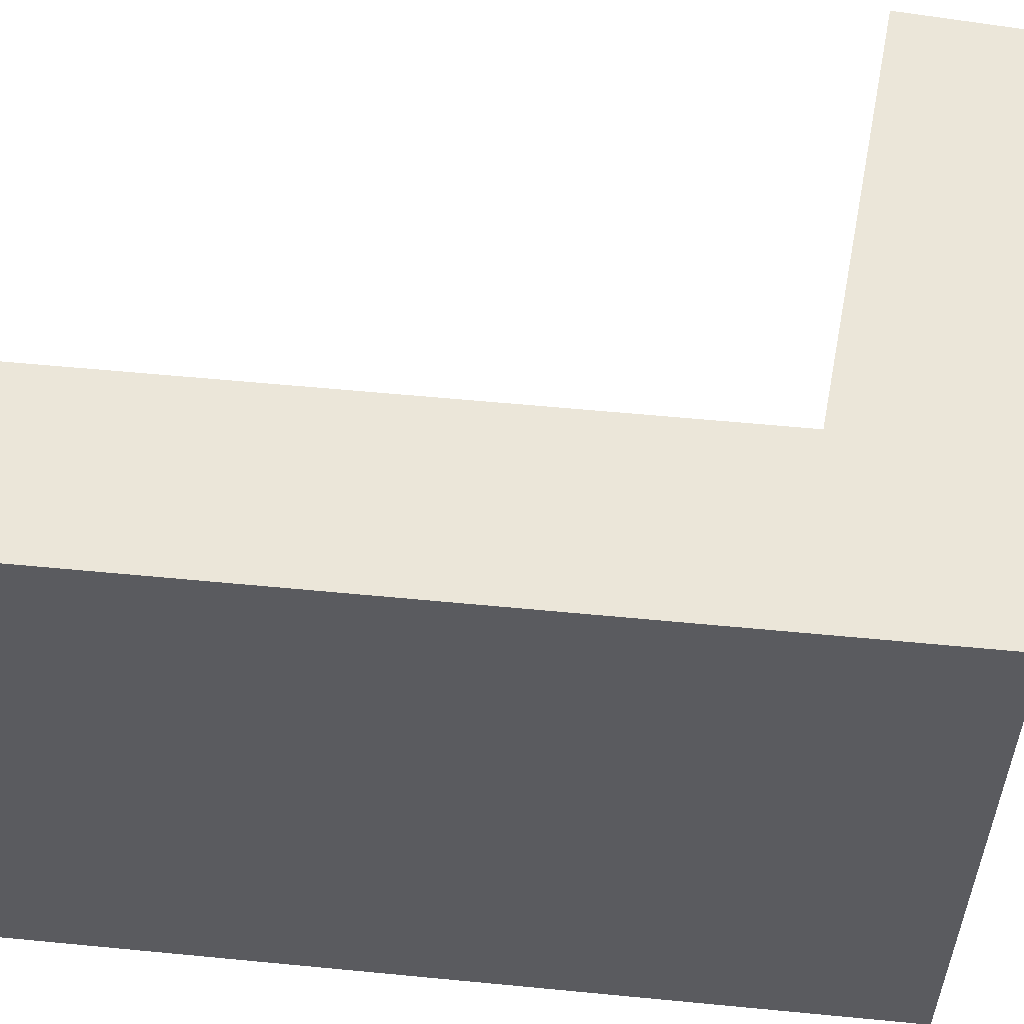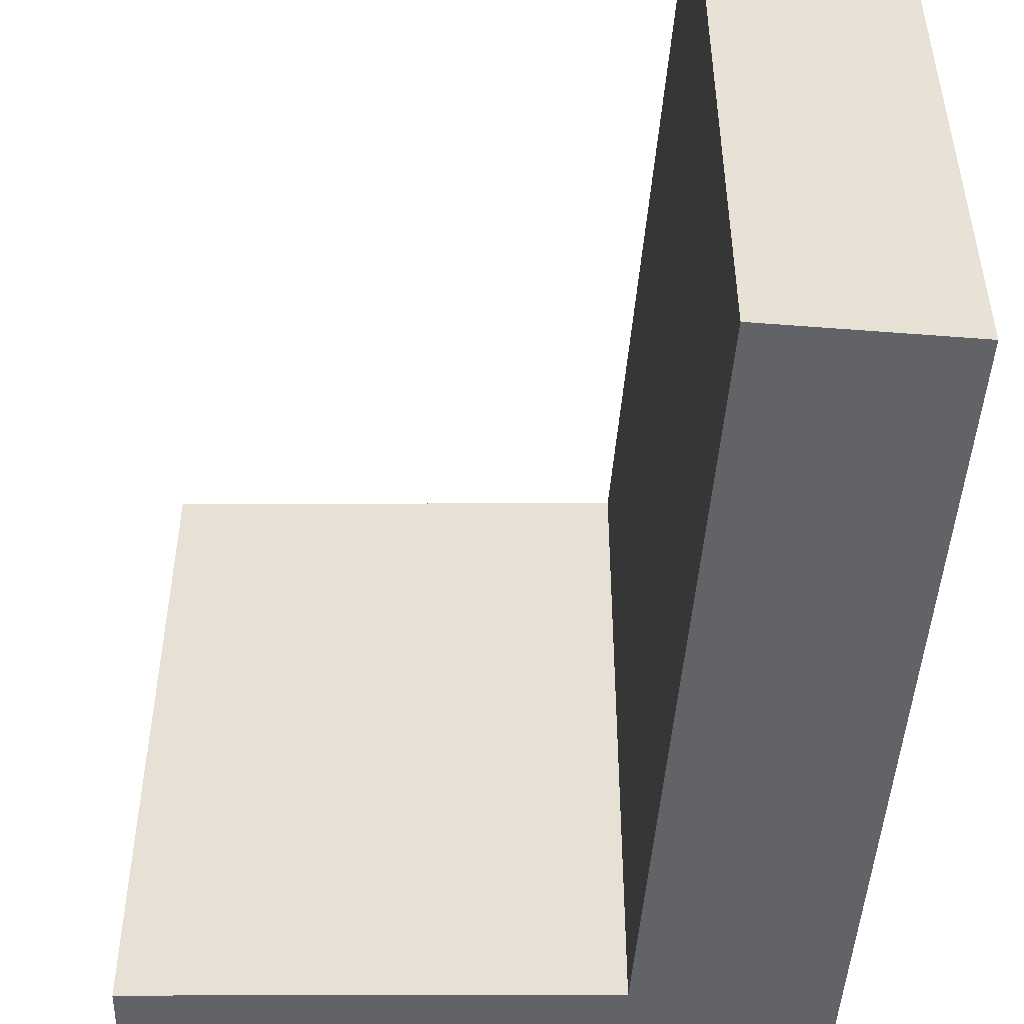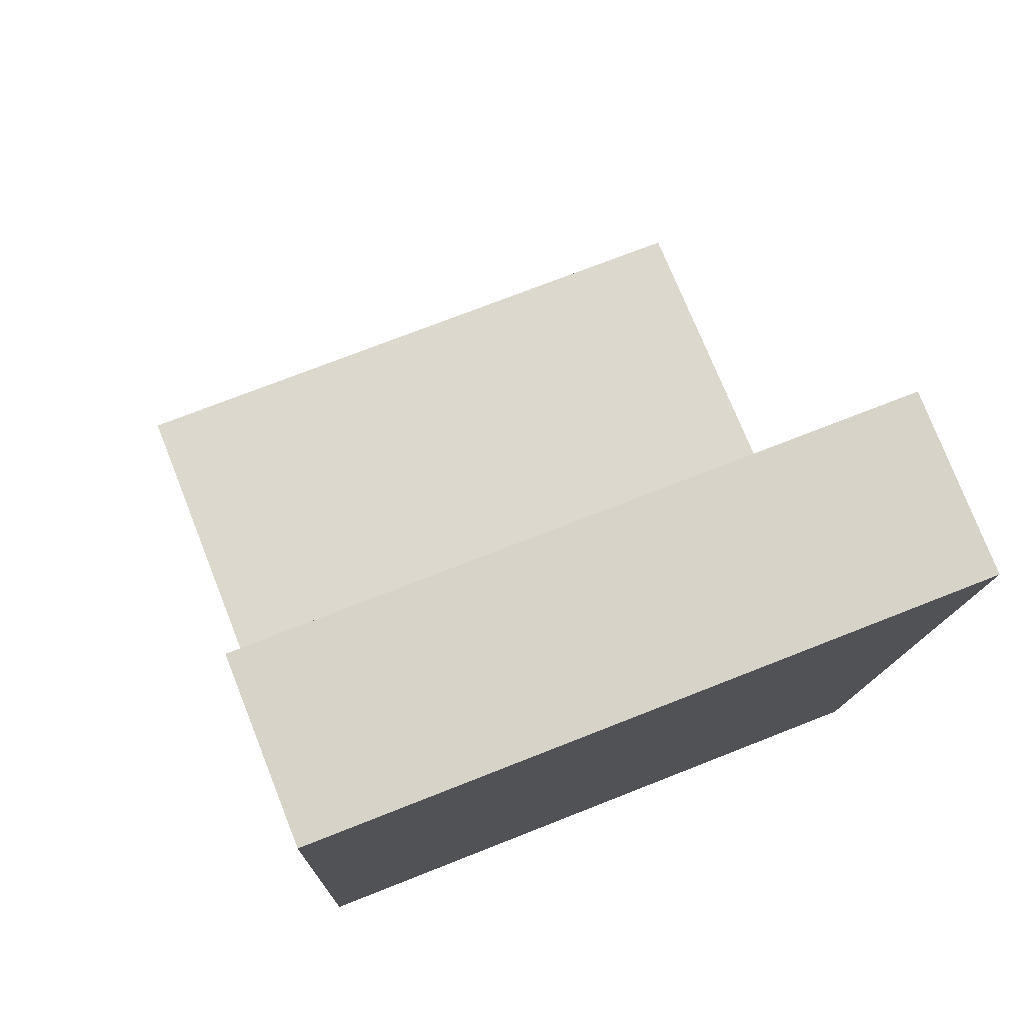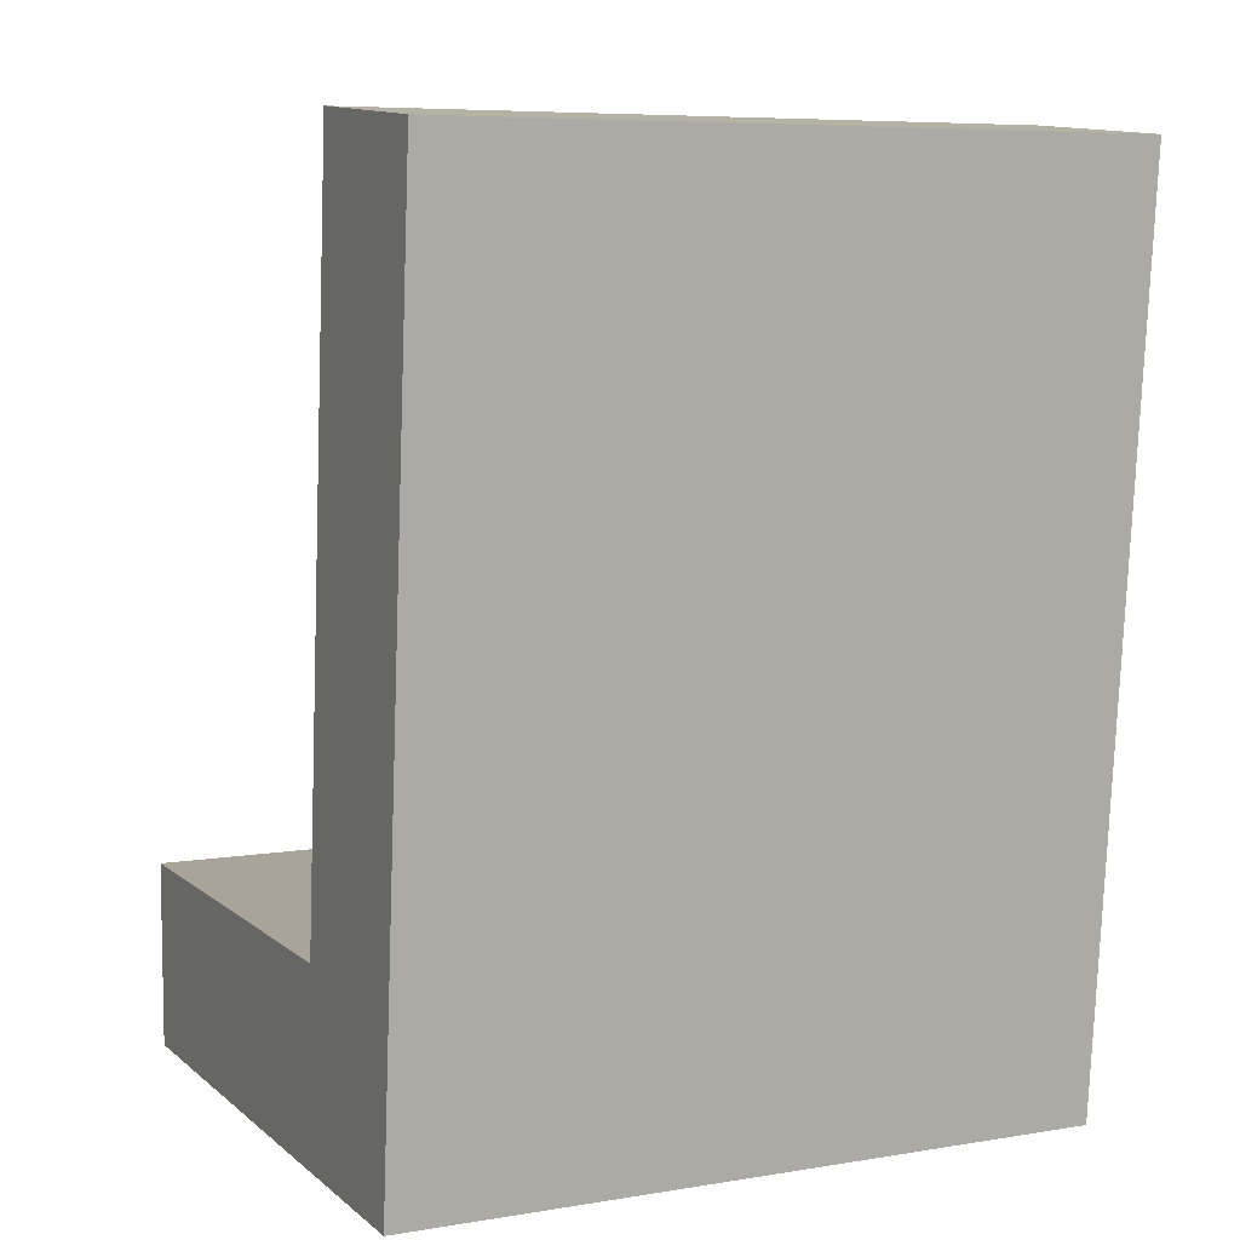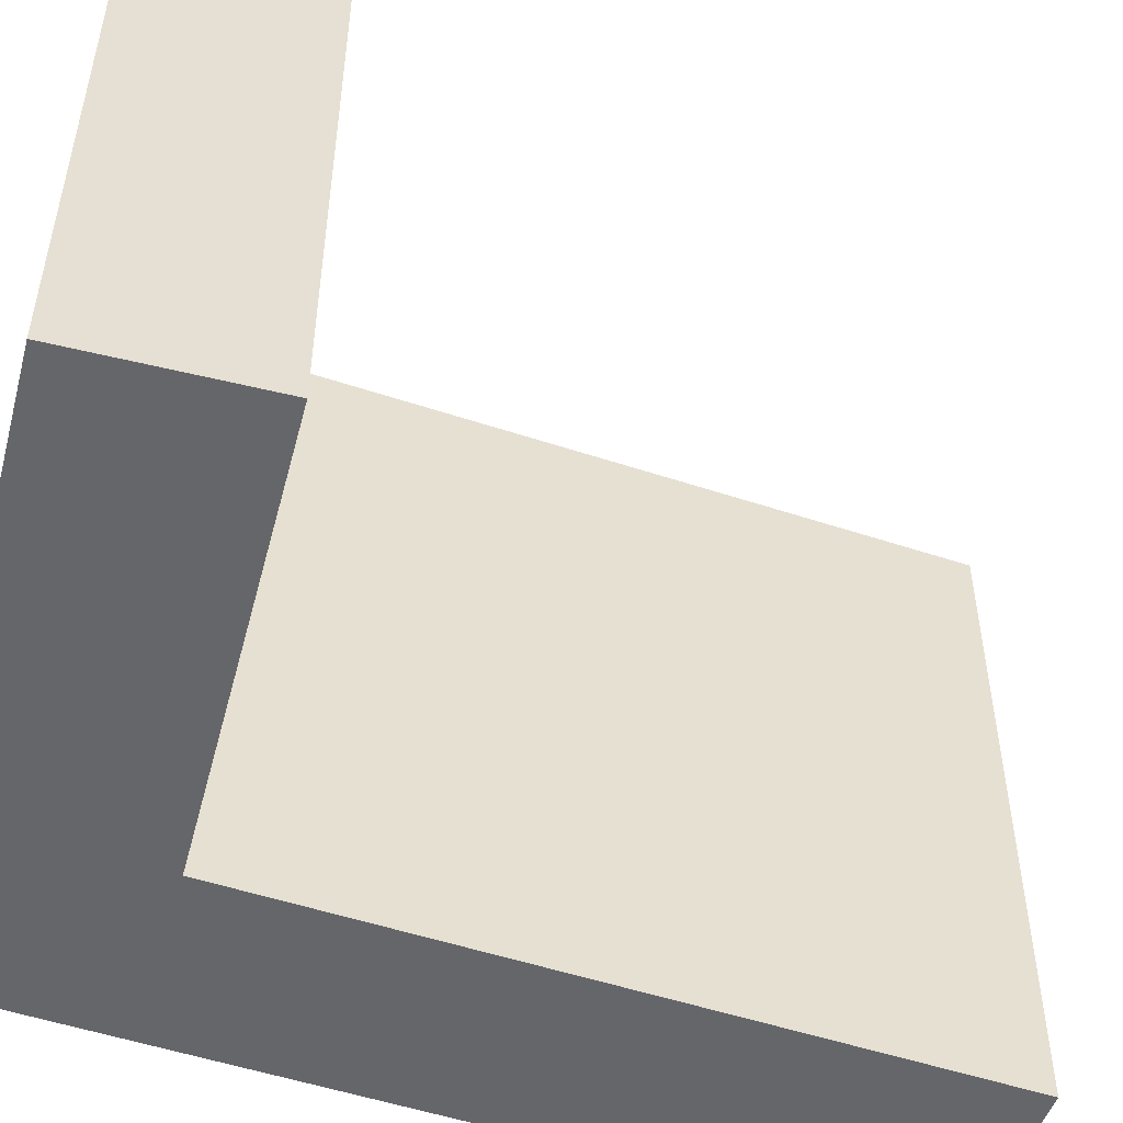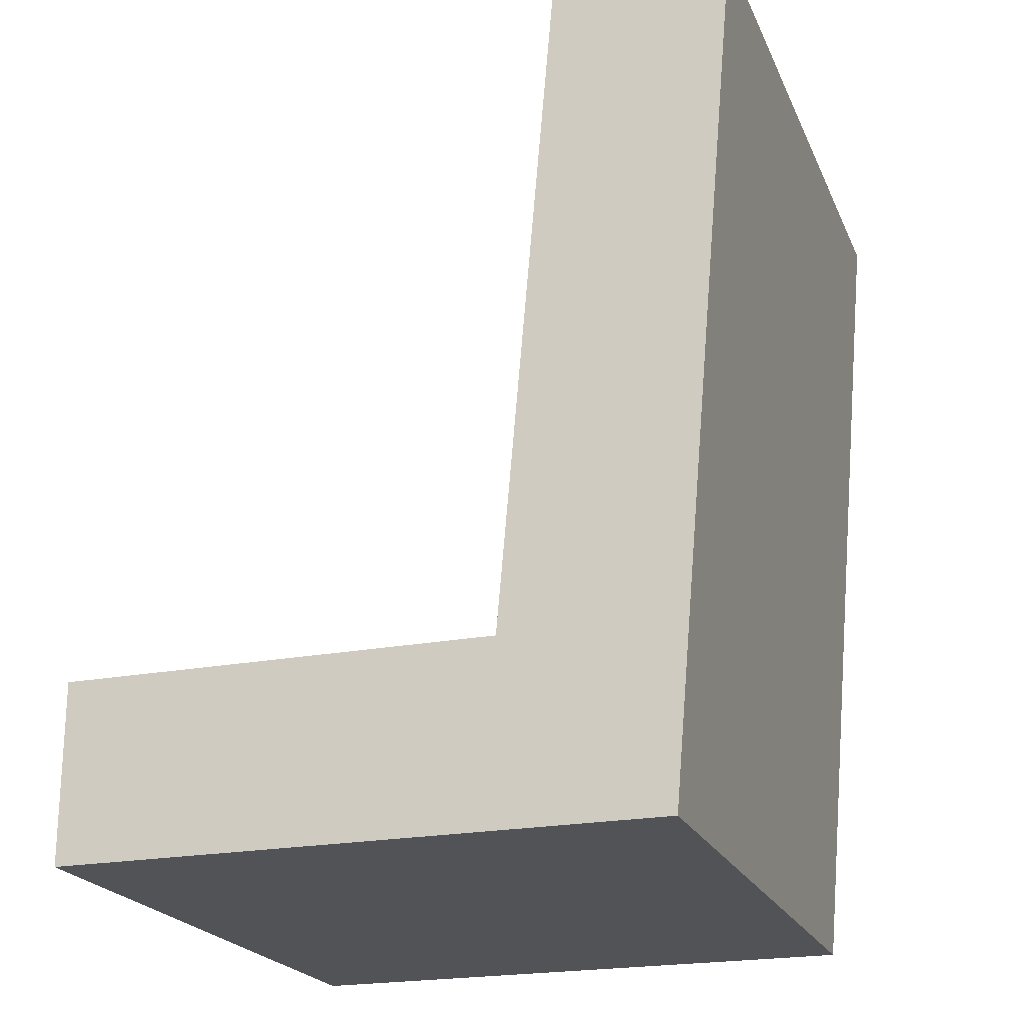
<metadata>
{"format":"obj","ext":"obj","renderer":"f3d","projection":"perspective","resolution":1024,"background":"white","views":[{"elev":56.5,"azim":100.8,"up":"+Y"},{"elev":-50.9,"azim":0.1,"up":"+Y"},{"elev":72.3,"azim":68.4,"up":"+Z"},{"elev":7.1,"azim":64.4,"up":"+Z"},{"elev":-51.8,"azim":-104.8,"up":"+Y"},{"elev":-21.7,"azim":18.9,"up":"+Z"}]}
</metadata>
<code>
v 0.175 0.08 0.015
v 0.2113 0.08 0.015
v 0.2113 0.135 0.015
v 0.175 0.135 0.015
v 0.175 0.08 0
v 0.175 0.08 0.015
v 0.175 0.135 0.015
v 0.175 0.135 0
v 0.225 0.08 0
v 0.175 0.08 0
v 0.175 0.135 0
v 0.225 0.135 0
v 0.2313 0.08 0.0715
v 0.225 0.08 0
v 0.225 0.135 0
v 0.2313 0.135 0.0715
v 0.2163 0.08 0.0728
v 0.2313 0.08 0.0715
v 0.2313 0.135 0.0715
v 0.2163 0.135 0.0728
v 0.2113 0.08 0.015
v 0.2163 0.08 0.0728
v 0.2163 0.135 0.0728
v 0.2113 0.135 0.015
v 0.2113 0.135 0.015
v 0.2163 0.135 0.0728
v 0.2313 0.135 0.0715
v 0.225 0.135 0
v 0.175 0.135 0
v 0.175 0.135 0.015
v 0.2163 0.08 0.0728
v 0.2113 0.08 0.015
v 0.175 0.08 0.015
v 0.175 0.08 0
v 0.225 0.08 0
v 0.2313 0.08 0.0715
g 5fb54f6c-e2a0-11ea-8a51-54bf646e7e1f
f 1 2 4
f 4 2 3
g 5fb6858a-e2a0-11ea-82fa-54bf646e7e1f
f 5 6 8
f 8 6 7
g 5fb76e0c-e2a0-11ea-8fc9-54bf646e7e1f
f 9 10 12
f 12 10 11
g 5fb856c0-e2a0-11ea-9937-54bf646e7e1f
f 13 14 16
f 16 14 15
g 5fbb3710-e2a0-11ea-ac65-54bf646e7e1f
f 17 18 20
f 20 18 19
g 5fbc93f6-e2a0-11ea-ac9f-54bf646e7e1f
f 21 22 24
f 24 22 23
g 5fbdf0b8-e2a0-11ea-b5cb-54bf646e7e1f
f 26 27 25
f 25 27 28
f 25 28 29
f 29 30 25
g 5fbf0024-e2a0-11ea-9681-54bf646e7e1f
f 31 32 36
f 36 32 35
f 35 32 34
f 34 32 33

</code>
